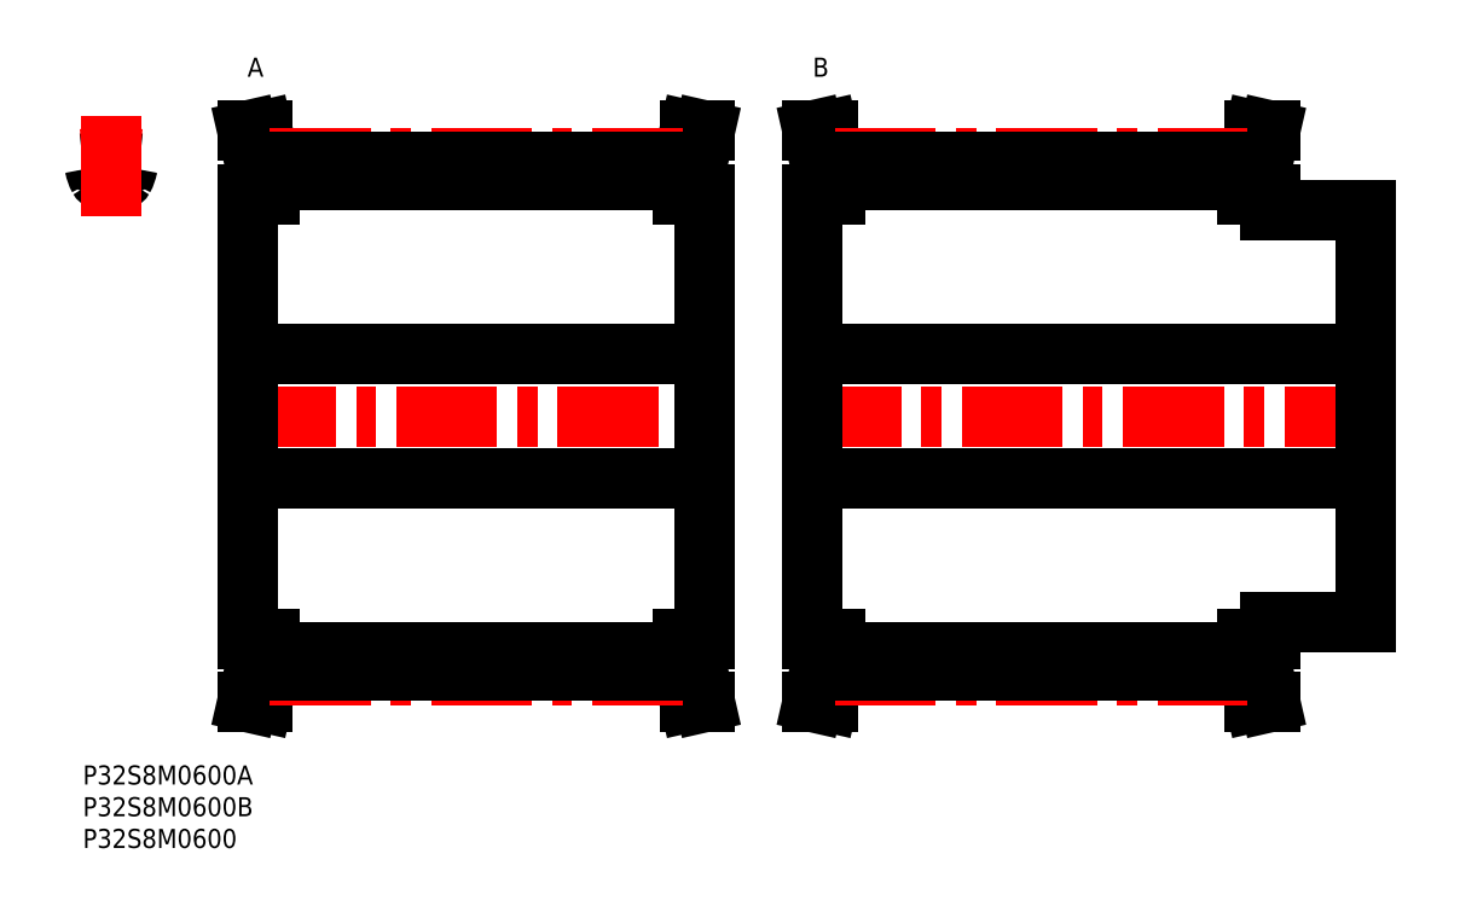
<metadata>
{"format":"dxf","ext":"dxf","renderer":"ezdxf+matplotlib","layout":"modelspace","background":"white","min_lineweight":24,"dpi":150}
</metadata>
<code>
0
SECTION
2
ENTITIES
0
INSERT
8
MSM_CONTINUOUS
2
*U31
10
0
20
0
30
0
0
INSERT
8
MSM_CONTINUOUS
2
*U32
10
0
20
0
30
0
0
INSERT
8
MSM_CONTINUOUS
2
*U33
10
0
20
0
30
0
0
ARC
8
MSM_CONTINUOUS
10
1.133
20
94.12
30
0
40
0.8
50
9.024
51
94.86
0
ARC
8
MSM_CONTINUOUS
10
4.459
20
55
30
0
40
40.06
50
94.86
51
96.39
0
ARC
8
MSM_CONTINUOUS
10
5.693
20
92.9
30
0
40
0.8
50
258.1
51
330.6
0
ARC
8
MSM_CONTINUOUS
10
1.859
20
95.06
30
0
40
5.2
50
330.6
51
351
0
ARC
8
MSM_CONTINUOUS
10
3.225
20
92.9
30
0
40
0.8
50
209.4
51
281.9
0
ARC
8
MSM_CONTINUOUS
10
7.785
20
94.12
30
0
40
0.8
50
85.14
51
171
0
ARC
8
MSM_CONTINUOUS
10
4.459
20
87.03
30
0
40
5.2
50
78.13
51
101.9
0
ARC
8
MSM_CONTINUOUS
10
7.059
20
95.06
30
0
40
5.2
50
189
51
209.4
0
ARC
8
MSM_CONTINUOUS
10
4.459
20
55
30
0
40
40.06
50
83.61
51
85.14
0
LINE
8
MSM_CENTER
10
4.459
20
86.6
30
0
11
4.459
21
102.2
31
0
0
LINE
8
MSM_CENTER
10
23.97
20
55
30
0
11
99.87
21
55
31
0
0
LINE
8
MSM_CONTINUOUS
10
27.12
20
94.74
30
0
11
27.12
21
90
31
0
0
LINE
8
MSM_CONTINUOUS
10
96.72
20
90
30
0
11
96.72
21
94.74
31
0
0
LINE
8
MSM_CONTINUOUS
10
97.92
20
20
30
0
11
97.92
21
90
31
0
0
LINE
8
MSM_CONTINUOUS
10
29.42
20
95.06
30
0
11
29.42
21
90
31
0
0
LINE
8
MSM_CONTINUOUS
10
94.42
20
95.06
30
0
11
94.42
21
90
31
0
0
LINE
8
MSM_CONTINUOUS
10
25.92
20
90
30
0
11
25.92
21
20
31
0
0
LINE
8
MSM_CONTINUOUS
10
27.12
20
20
30
0
11
27.12
21
15.26
31
0
0
LINE
8
MSM_CONTINUOUS
10
96.72
20
15.26
30
0
11
96.72
21
20
31
0
0
LINE
8
MSM_CONTINUOUS
10
29.42
20
20
30
0
11
29.42
21
14.94
31
0
0
LINE
8
MSM_CONTINUOUS
10
94.42
20
20
30
0
11
94.42
21
14.94
31
0
0
LINE
8
MSM_CONTINUOUS
10
29.42
20
17.77
30
0
11
94.42
21
17.77
31
0
0
LINE
8
MSM_CONTINUOUS
10
94.42
20
92.23
30
0
11
29.42
21
92.23
31
0
0
LINE
8
MSM_CONTINUOUS
10
25.92
20
45.25
30
0
11
97.92
21
45.25
31
0
0
LINE
8
MSM_CONTINUOUS
10
97.92
20
64.75
30
0
11
25.92
21
64.75
31
0
0
LINE
8
MSM_CONTINUOUS
10
94.42
20
20
30
0
11
97.92
21
20
31
0
0
LINE
8
MSM_CONTINUOUS
10
97.92
20
90
30
0
11
94.42
21
90
31
0
0
LINE
8
MSM_CONTINUOUS
10
97.92
20
10
30
0
11
96.72
21
15.26
31
0
0
LINE
8
MSM_CONTINUOUS
10
96.72
20
94.74
30
0
11
97.92
21
100
31
0
0
LINE
8
MSM_CONTINUOUS
10
95.56
20
10
30
0
11
97.92
21
10
31
0
0
LINE
8
MSM_CONTINUOUS
10
97.92
20
100
30
0
11
95.56
21
100
31
0
0
LINE
8
MSM_CONTINUOUS
10
94.42
20
15
30
0
11
95.56
21
10
31
0
0
LINE
8
MSM_CONTINUOUS
10
95.56
20
100
30
0
11
94.42
21
95
31
0
0
LINE
8
MSM_CONTINUOUS
10
29.42
20
95
30
0
11
28.28
21
100
31
0
0
LINE
8
MSM_CONTINUOUS
10
28.28
20
10
30
0
11
29.42
21
15
31
0
0
LINE
8
MSM_CONTINUOUS
10
25.92
20
10
30
0
11
28.28
21
10
31
0
0
LINE
8
MSM_CONTINUOUS
10
28.28
20
100
30
0
11
25.92
21
100
31
0
0
LINE
8
MSM_CONTINUOUS
10
25.92
20
100
30
0
11
27.12
21
94.74
31
0
0
LINE
8
MSM_CONTINUOUS
10
27.12
20
15.26
30
0
11
25.92
21
10
31
0
0
LINE
8
MSM_CONTINUOUS
10
25.92
20
20
30
0
11
29.42
21
20
31
0
0
LINE
8
MSM_CONTINUOUS
10
29.42
20
90
30
0
11
25.92
21
90
31
0
0
ARC
8
MSM_CENTER
10
4.459
20
55
30
0
40
40.74
50
83.72
51
96.28
0
LINE
8
MSM_CENTER
10
29.42
20
95.74
30
0
11
94.42
21
95.74
31
0
0
LINE
8
MSM_CONTINUOUS
10
29.42
20
95.06
30
0
11
94.42
21
95.06
31
0
0
LINE
8
MSM_CENTER
10
29.42
20
14.26
30
0
11
94.42
21
14.26
31
0
0
LINE
8
MSM_CONTINUOUS
10
29.42
20
14.94
30
0
11
94.42
21
14.94
31
0
0
LINE
8
MSM_CENTER
10
113
20
55
30
0
11
203.9
21
55
31
0
0
LINE
8
MSM_CONTINUOUS
10
116.1
20
94.74
30
0
11
116.1
21
90
31
0
0
LINE
8
MSM_CONTINUOUS
10
185.7
20
90
30
0
11
185.7
21
94.74
31
0
0
LINE
8
MSM_CONTINUOUS
10
186.9
20
87.5
30
0
11
186.9
21
90
31
0
0
LINE
8
MSM_CONTINUOUS
10
118.4
20
95.06
30
0
11
118.4
21
90
31
0
0
LINE
8
MSM_CONTINUOUS
10
183.4
20
95.06
30
0
11
183.4
21
90
31
0
0
LINE
8
MSM_CONTINUOUS
10
114.9
20
90
30
0
11
114.9
21
20
31
0
0
LINE
8
MSM_CONTINUOUS
10
116.1
20
20
30
0
11
116.1
21
15.26
31
0
0
LINE
8
MSM_CONTINUOUS
10
185.7
20
15.26
30
0
11
185.7
21
20
31
0
0
LINE
8
MSM_CONTINUOUS
10
186.9
20
20
30
0
11
186.9
21
22.5
31
0
0
LINE
8
MSM_CONTINUOUS
10
201.9
20
22.5
30
0
11
201.9
21
87.5
31
0
0
LINE
8
MSM_CONTINUOUS
10
118.4
20
20
30
0
11
118.4
21
14.94
31
0
0
LINE
8
MSM_CONTINUOUS
10
183.4
20
20
30
0
11
183.4
21
14.94
31
0
0
LINE
8
MSM_CONTINUOUS
10
118.4
20
17.77
30
0
11
183.4
21
17.77
31
0
0
LINE
8
MSM_CONTINUOUS
10
183.4
20
92.23
30
0
11
118.4
21
92.23
31
0
0
LINE
8
MSM_CONTINUOUS
10
114.9
20
45.25
30
0
11
201.9
21
45.25
31
0
0
LINE
8
MSM_CONTINUOUS
10
201.9
20
64.75
30
0
11
114.9
21
64.75
31
0
0
LINE
8
MSM_CONTINUOUS
10
186.9
20
22.5
30
0
11
201.9
21
22.5
31
0
0
LINE
8
MSM_CONTINUOUS
10
201.9
20
87.5
30
0
11
186.9
21
87.5
31
0
0
LINE
8
MSM_CONTINUOUS
10
183.4
20
20
30
0
11
186.9
21
20
31
0
0
LINE
8
MSM_CONTINUOUS
10
186.9
20
90
30
0
11
183.4
21
90
31
0
0
LINE
8
MSM_CONTINUOUS
10
186.9
20
10
30
0
11
185.7
21
15.26
31
0
0
LINE
8
MSM_CONTINUOUS
10
185.7
20
94.74
30
0
11
186.9
21
100
31
0
0
LINE
8
MSM_CONTINUOUS
10
184.6
20
10
30
0
11
186.9
21
10
31
0
0
LINE
8
MSM_CONTINUOUS
10
186.9
20
100
30
0
11
184.6
21
100
31
0
0
LINE
8
MSM_CONTINUOUS
10
183.4
20
15
30
0
11
184.6
21
10
31
0
0
LINE
8
MSM_CONTINUOUS
10
184.6
20
100
30
0
11
183.4
21
95
31
0
0
LINE
8
MSM_CONTINUOUS
10
118.4
20
95
30
0
11
117.3
21
100
31
0
0
LINE
8
MSM_CONTINUOUS
10
117.3
20
10
30
0
11
118.4
21
15
31
0
0
LINE
8
MSM_CONTINUOUS
10
114.9
20
10
30
0
11
117.3
21
10
31
0
0
LINE
8
MSM_CONTINUOUS
10
117.3
20
100
30
0
11
114.9
21
100
31
0
0
LINE
8
MSM_CONTINUOUS
10
114.9
20
100
30
0
11
116.1
21
94.74
31
0
0
LINE
8
MSM_CONTINUOUS
10
116.1
20
15.26
30
0
11
114.9
21
10
31
0
0
LINE
8
MSM_CONTINUOUS
10
114.9
20
20
30
0
11
118.4
21
20
31
0
0
LINE
8
MSM_CONTINUOUS
10
118.4
20
90
30
0
11
114.9
21
90
31
0
0
LINE
8
MSM_CENTER
10
118.4
20
95.74
30
0
11
183.4
21
95.74
31
0
0
LINE
8
MSM_CONTINUOUS
10
118.4
20
95.06
30
0
11
183.4
21
95.06
31
0
0
LINE
8
MSM_CENTER
10
118.4
20
14.26
30
0
11
183.4
21
14.26
31
0
0
LINE
8
MSM_CONTINUOUS
10
118.4
20
14.94
30
0
11
183.4
21
14.94
31
0
0
INSERT
8
MSM_CONTINUOUS
2
*U34
10
0
20
0
30
0
0
INSERT
8
MSM_CONTINUOUS
2
*U35
10
0
20
0
30
0
0
ENDSEC
0
EOF

</code>
